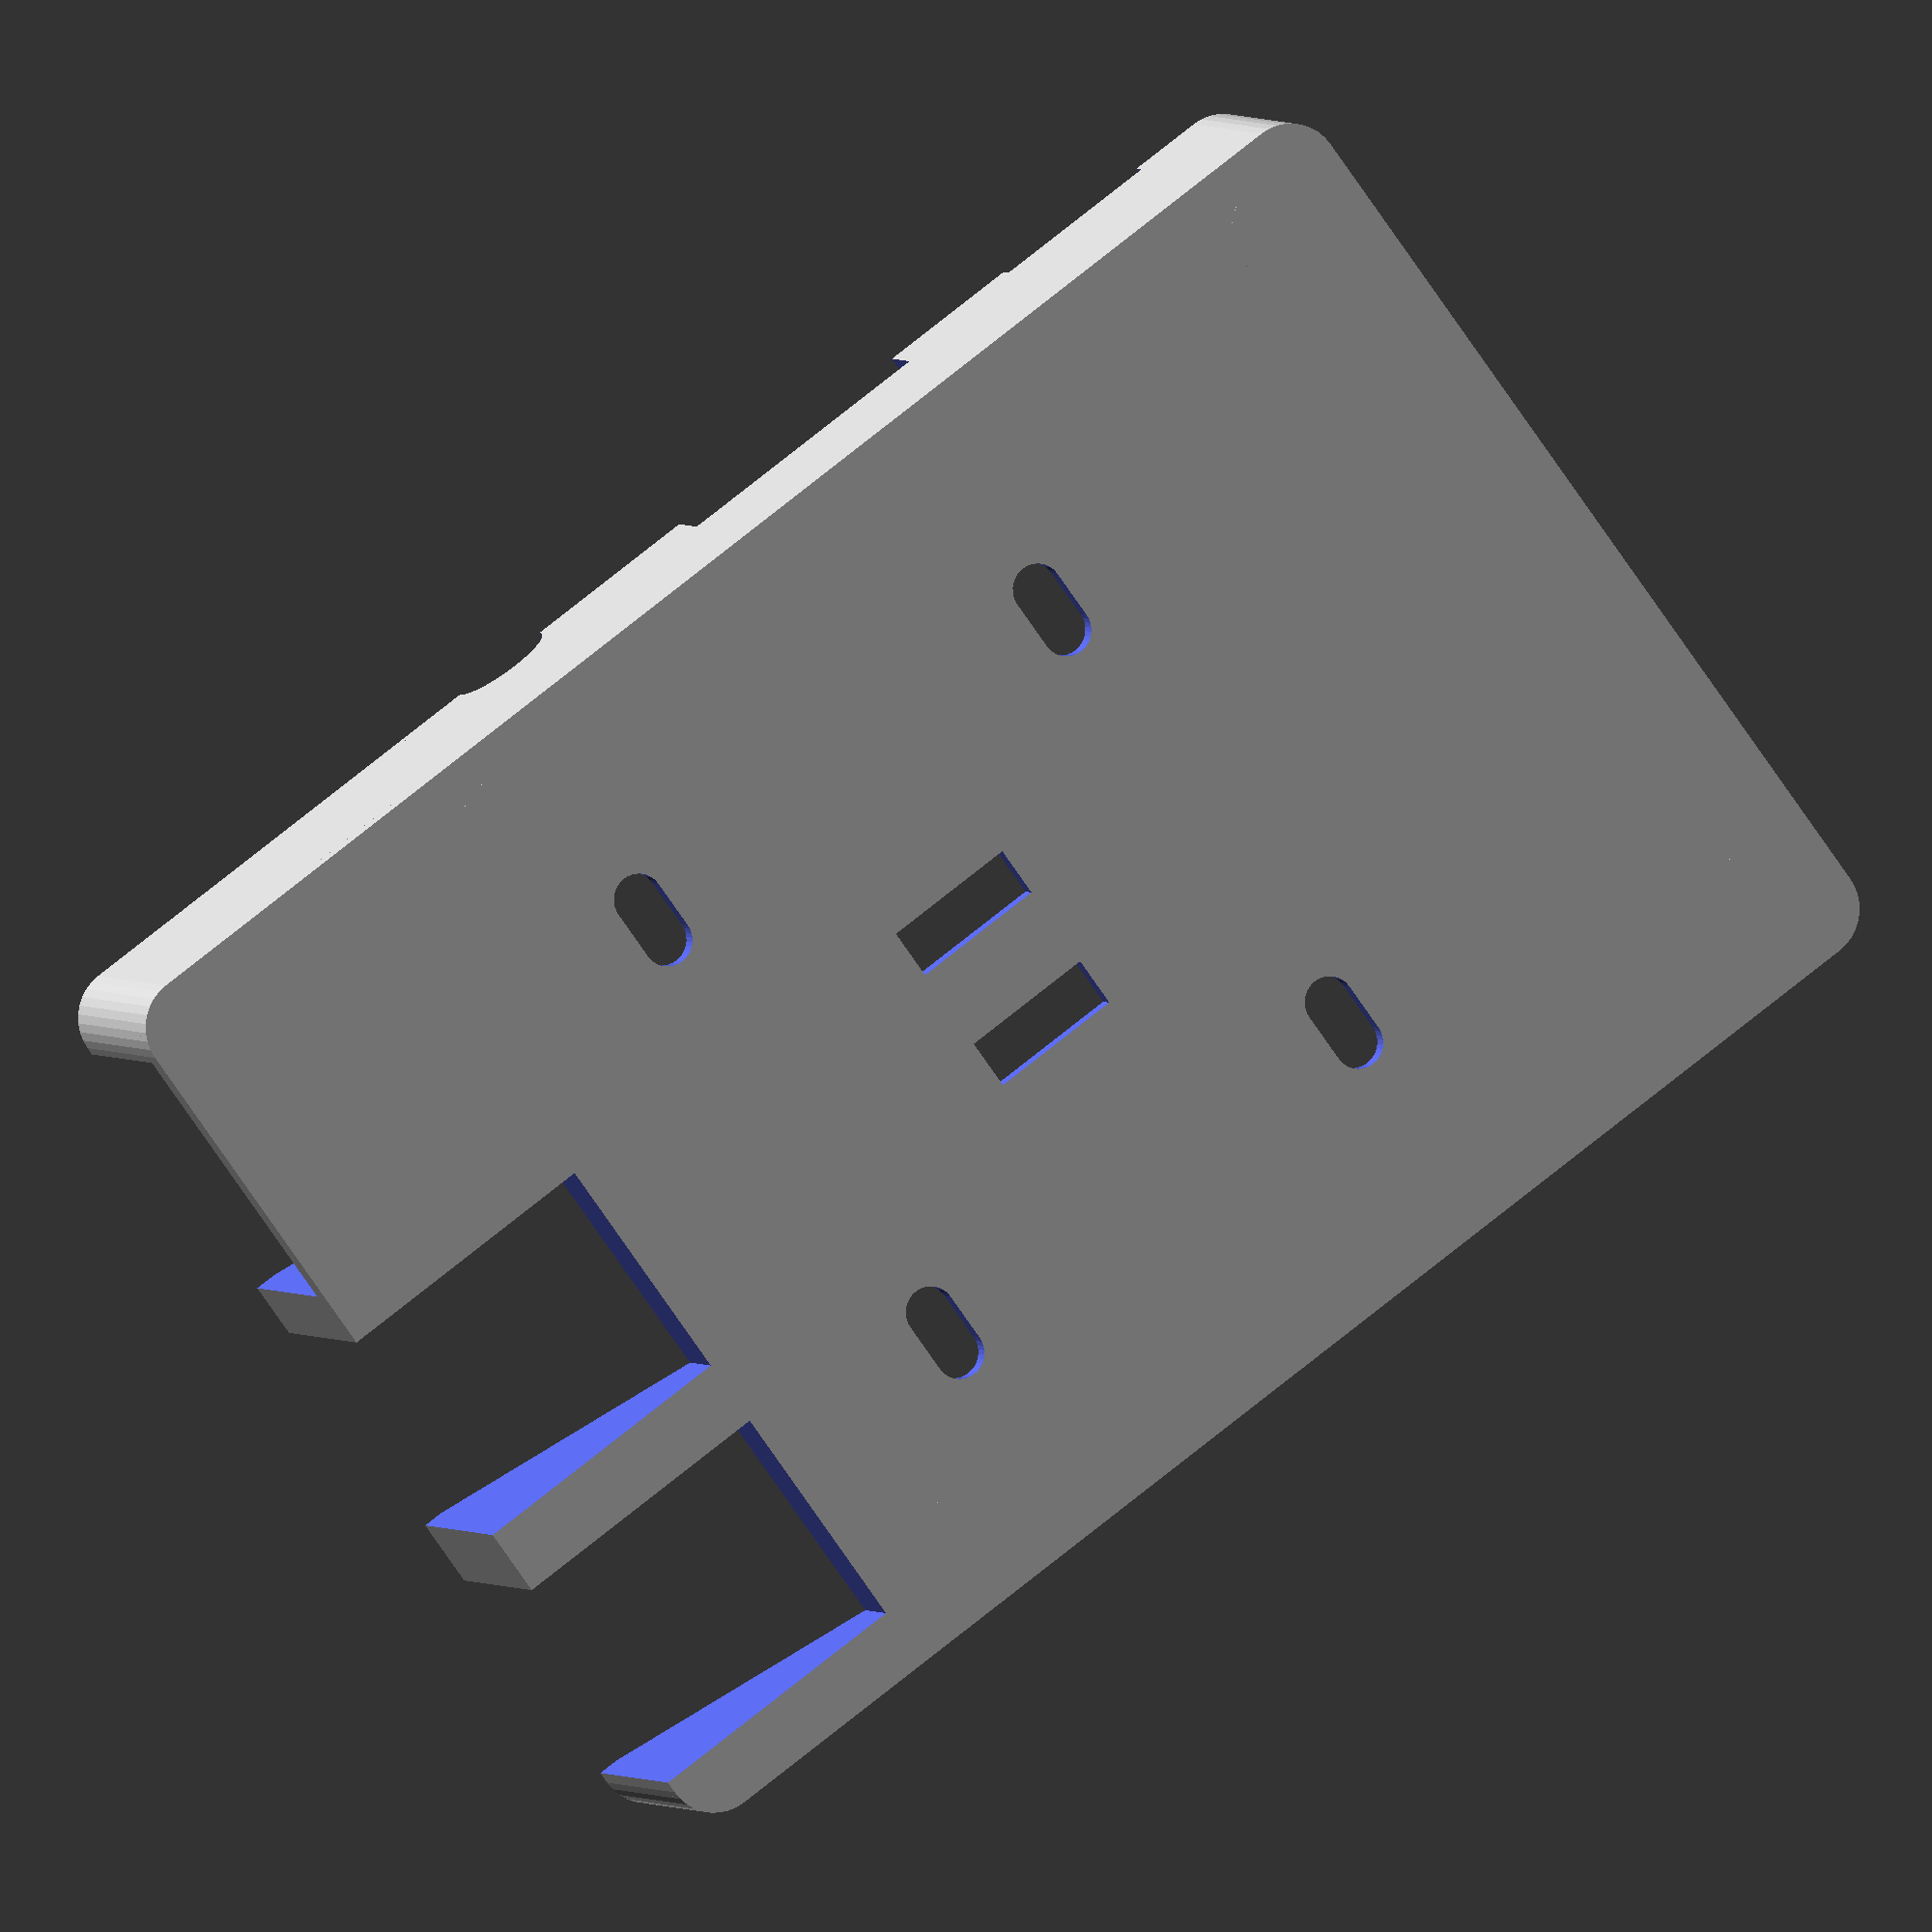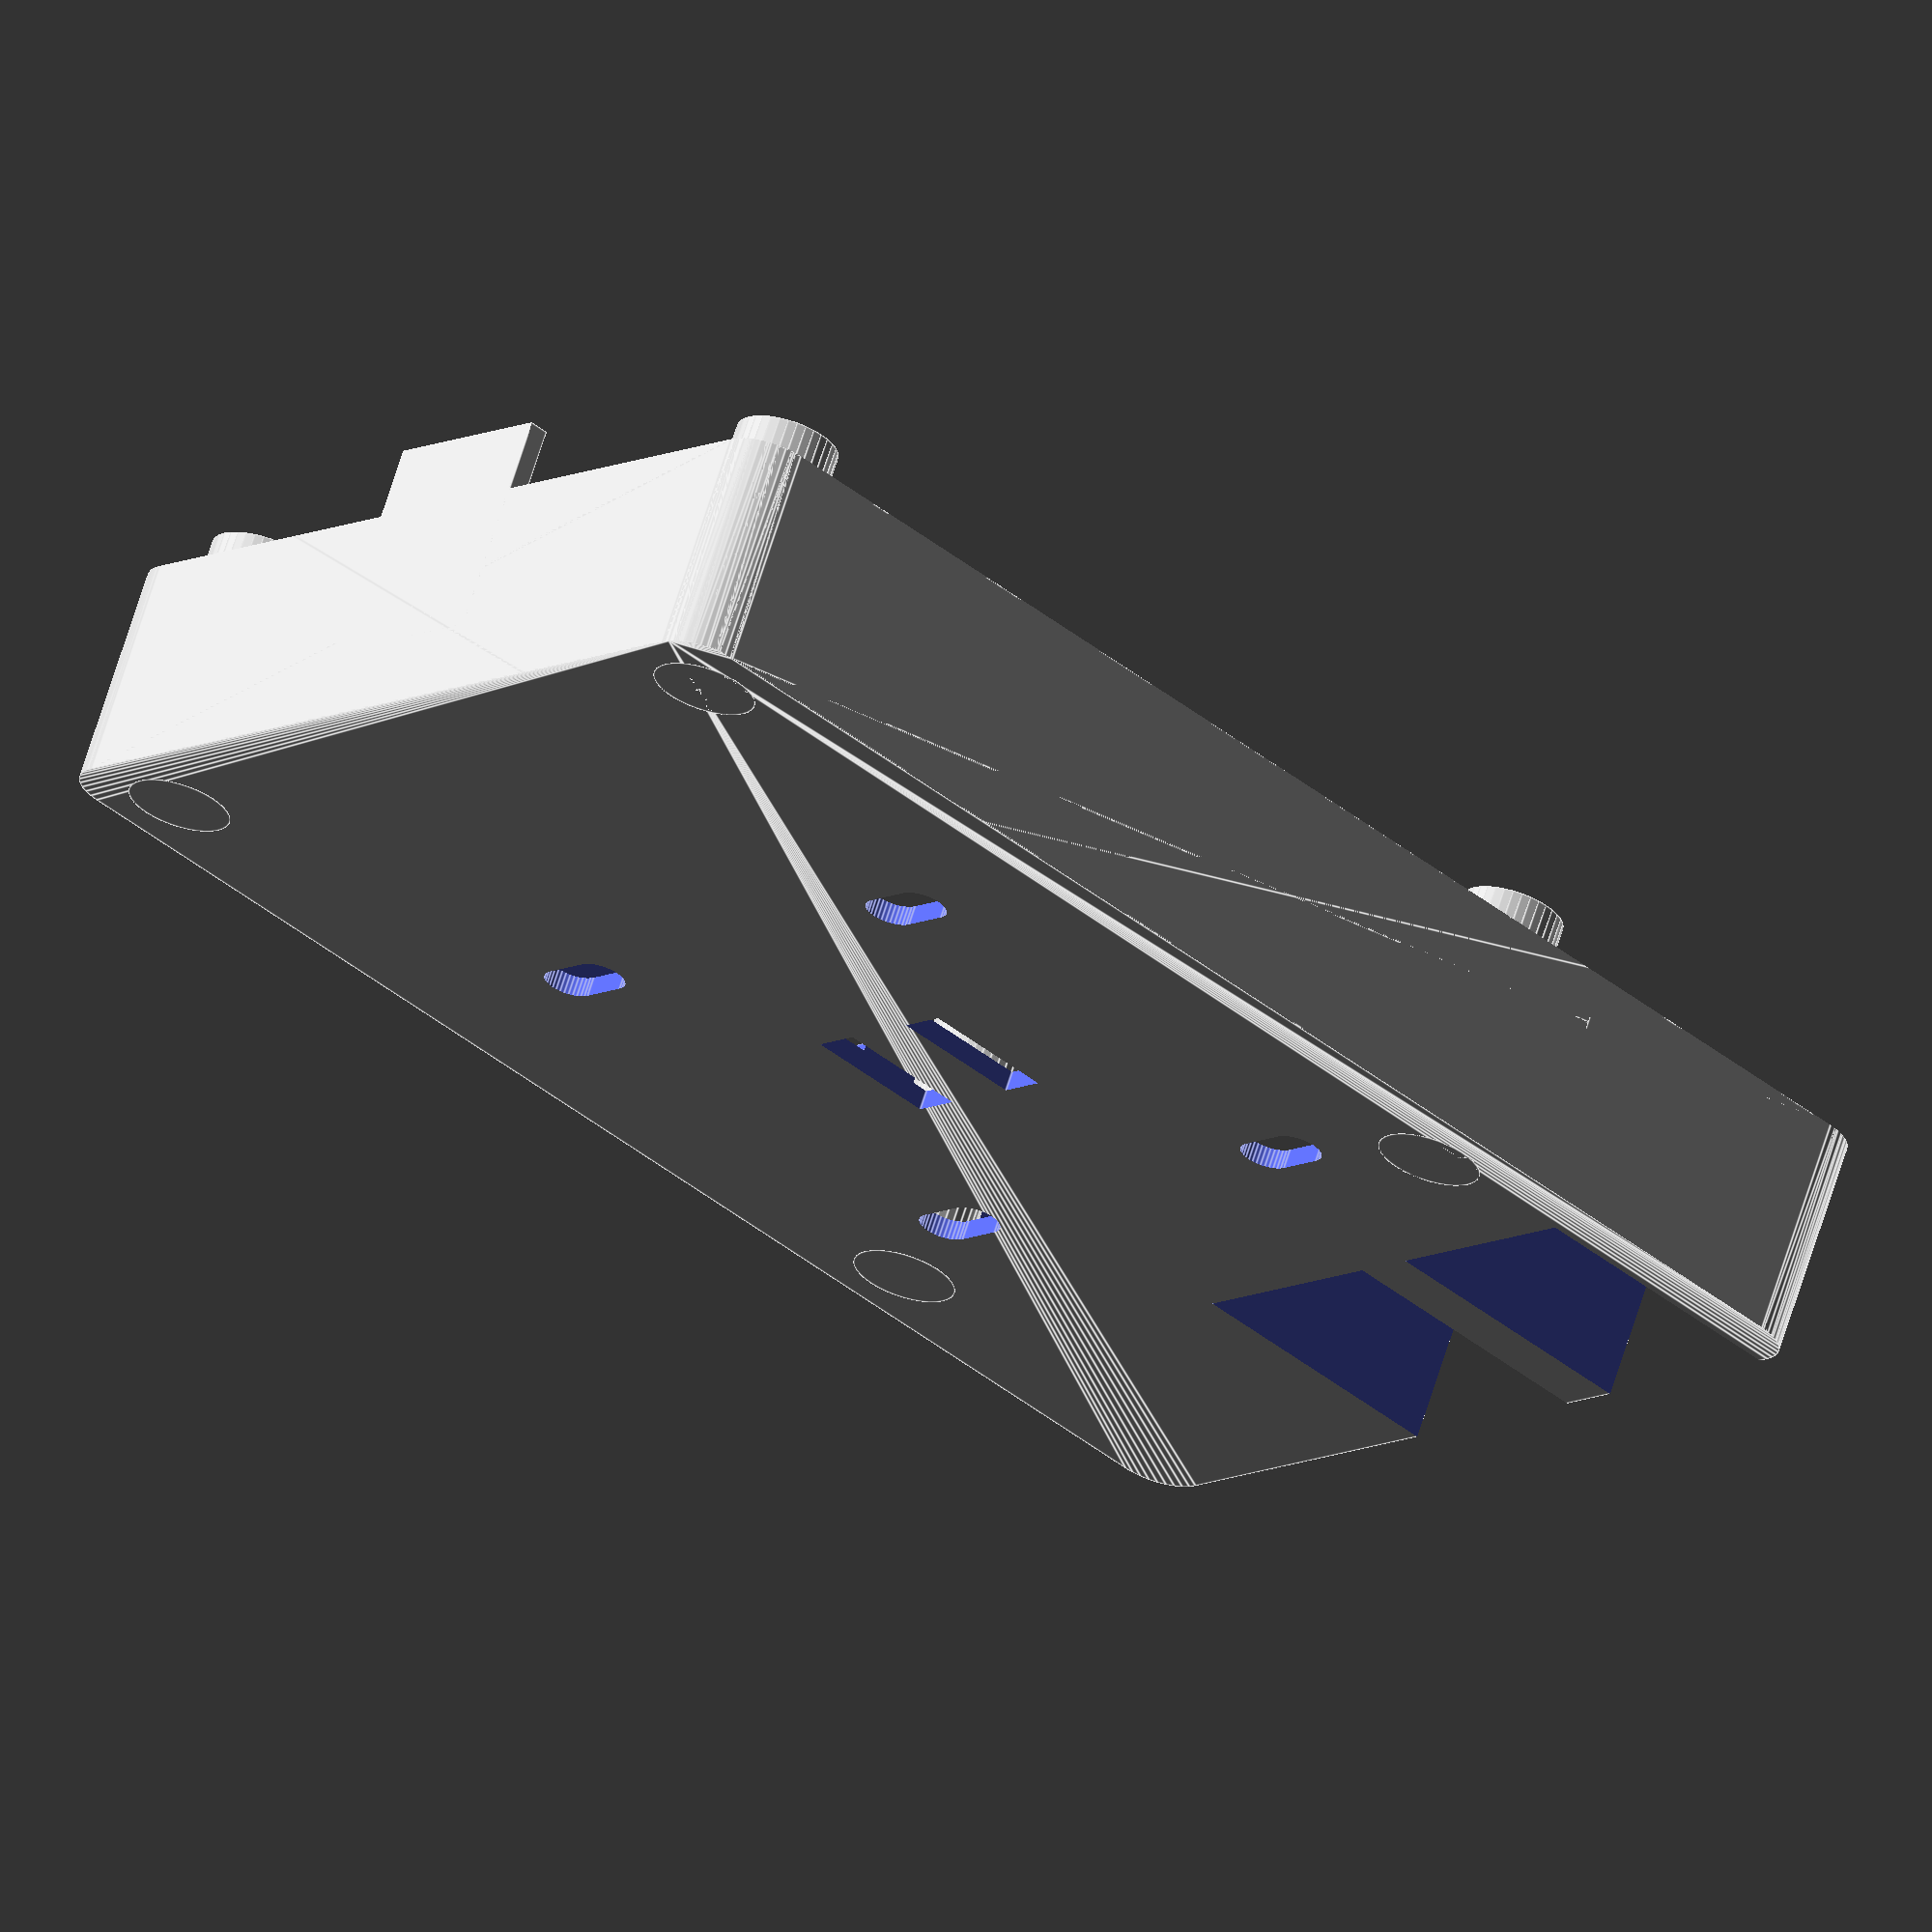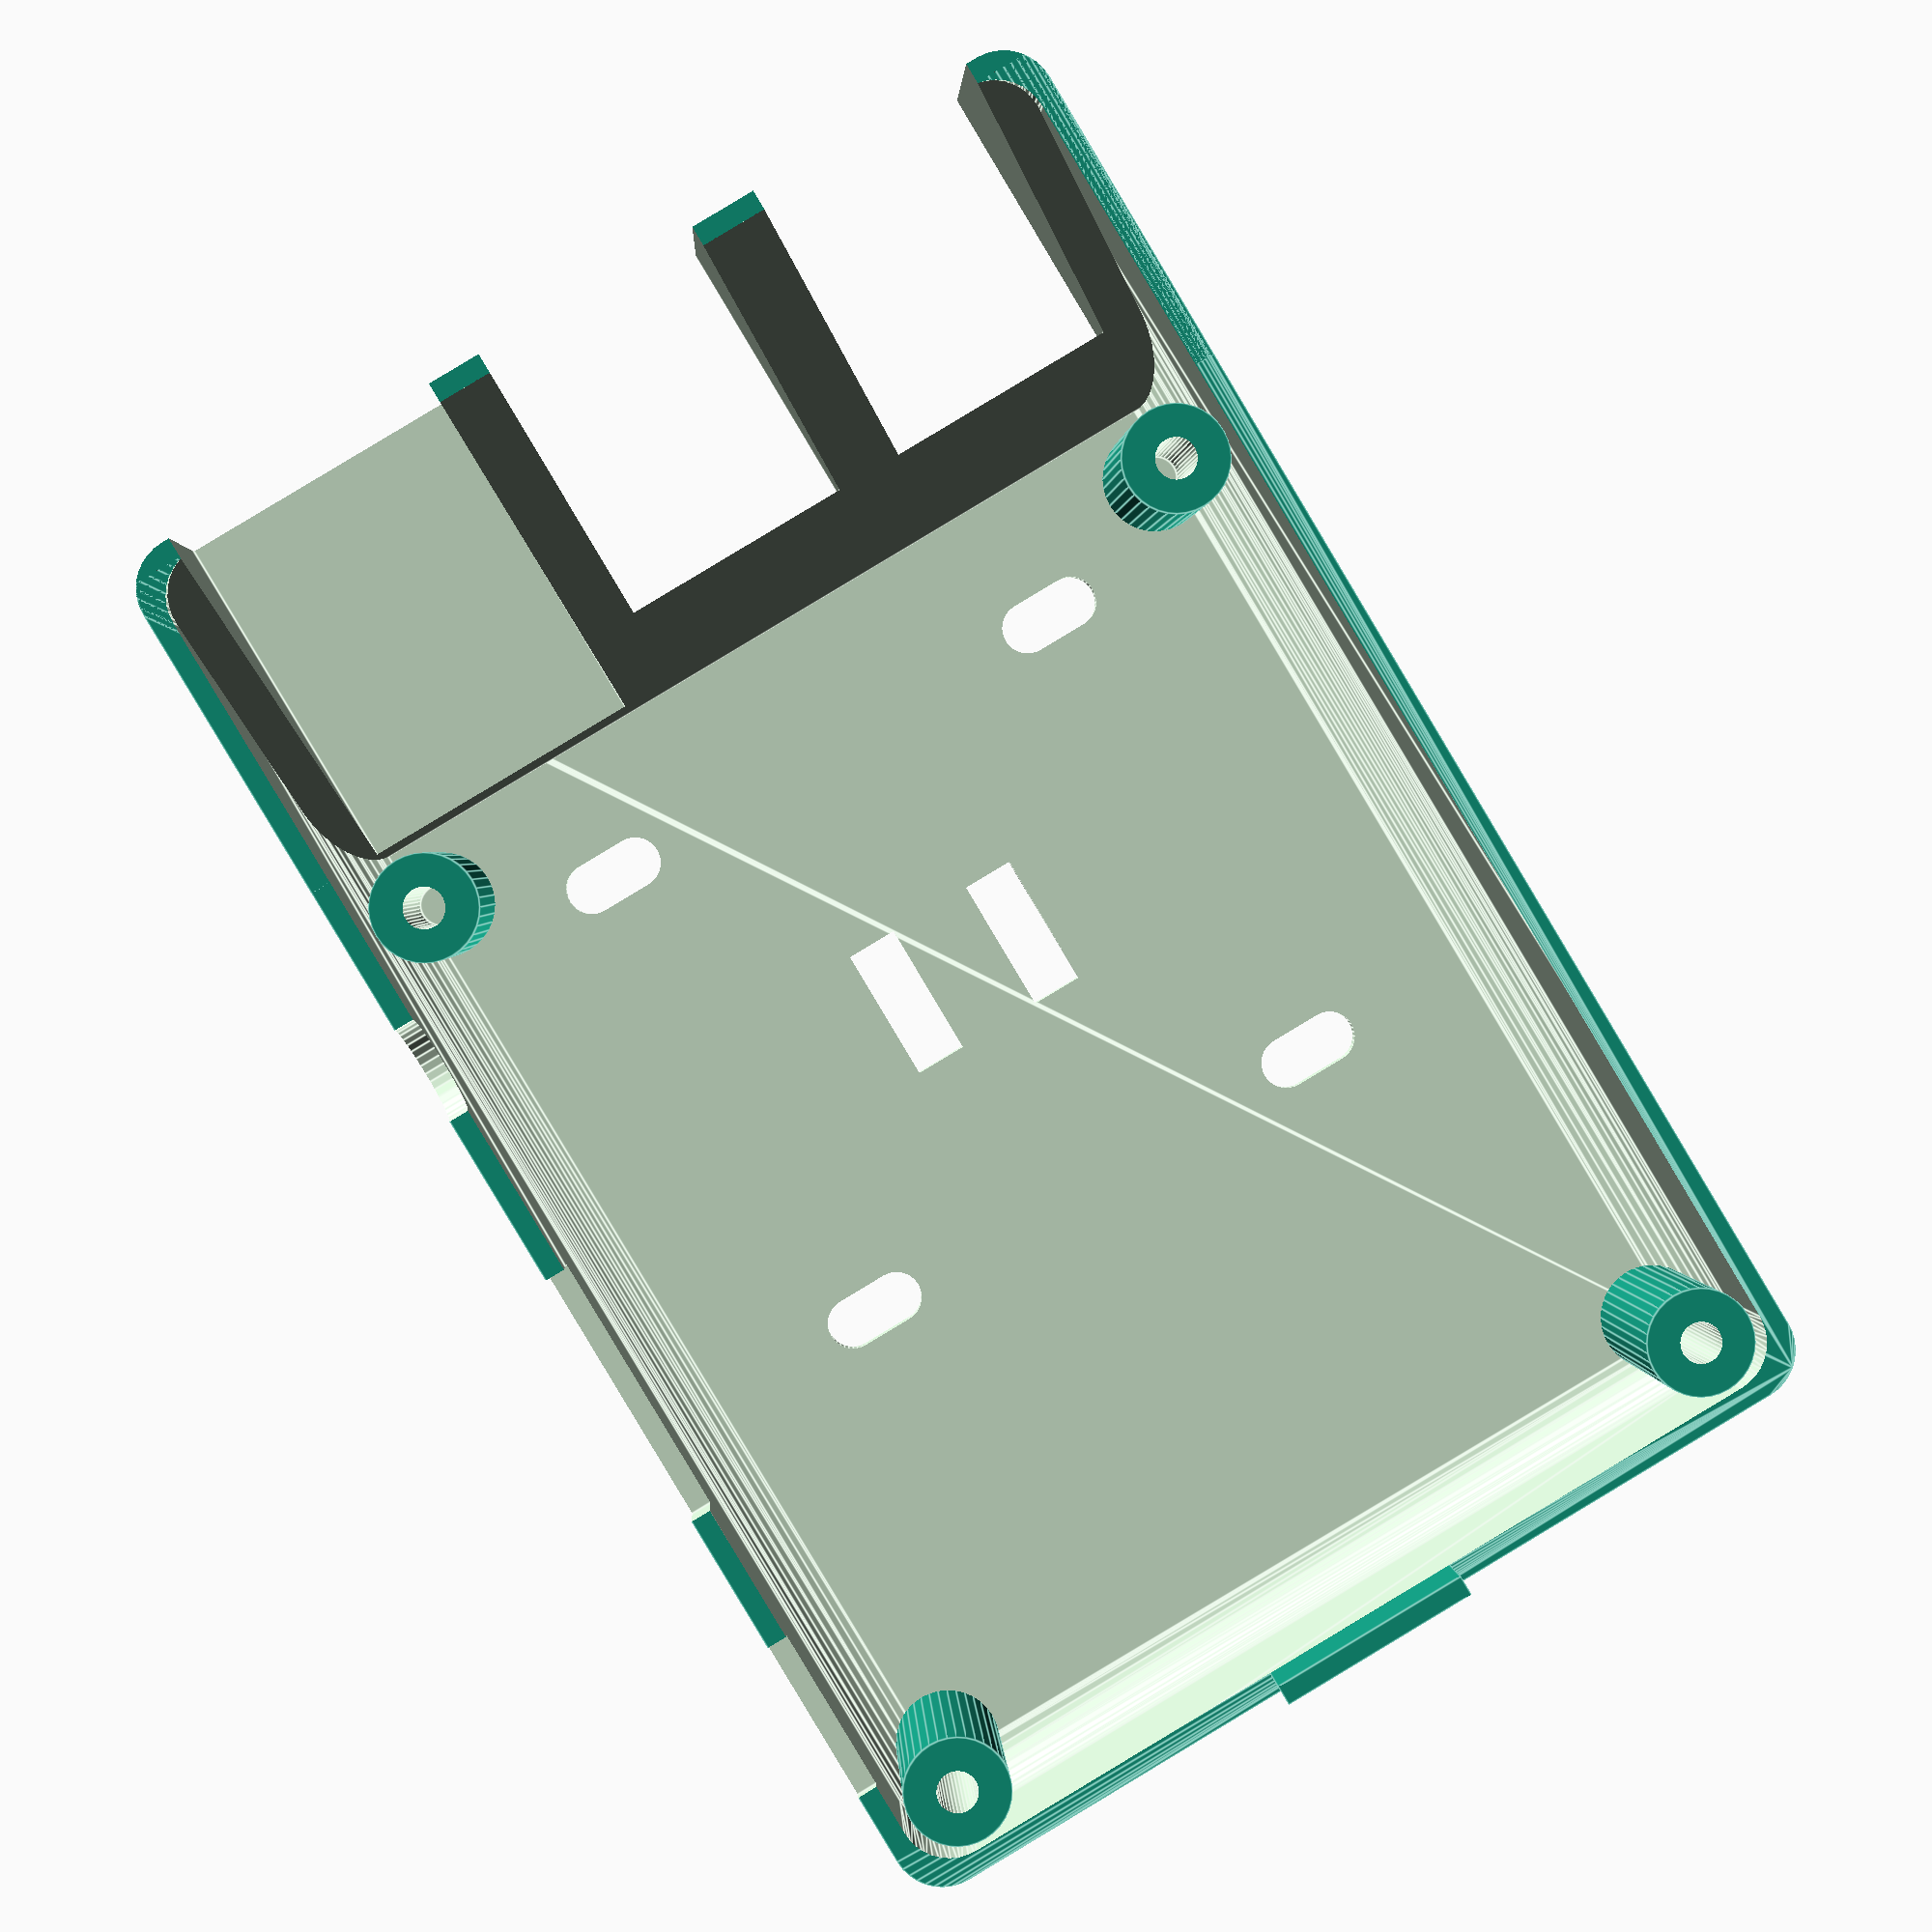
<openscad>
composite_radius = 3;
pi_x = 56;
pi_y = 85;
pi_z = 10.5;
pi_corner_radius = 3;
pi_padding = 0.5;
ventilation = false;


network_port_x = 17;
network_port_y = 20;
network_port_z = 14;
network_port_location = [pi_x - 10.25, pi_y, 0];

usb_port_x = 14;
usb_port_y = 15.2;
usb_port_z = 16.5;
usb_port_location = [[pi_x - 29, pi_y, 0], [pi_x - 47, pi_y, 0]];


shell_thickness = 1.2;

case_z = usb_port_z - shell_thickness - composite_radius;

sd_card_slot_width = 12;

standoff_radius = 6.2/2;
mounting_hole_radius = 3/2;
screw_hole_radius = 2.4/2;

smoothness = 36;

standoffs = [[3.5,3.5], [52.5,3.5], [3.5,61.5], [52.5,61.5]];
mounting_holes = [[pi_x/2-15,29 - shell_thickness],[pi_x/2+15,29 - shell_thickness],[pi_x/2-15,59 - shell_thickness],[pi_x/2+15,59 - shell_thickness]];

zip_tie_hole_x = 3;
zip_tie_hole_y = 8;
zip_tie_holes = [[pi_x/2 - zip_tie_hole_x/2 - 4,pi_y/2 - zip_tie_hole_y/2],[pi_x/2 - zip_tie_hole_x/2 + 4,pi_y/2 - zip_tie_hole_y/2]];


translate([ shell_thickness + pi_padding + pi_x, shell_thickness + pi_padding, case_z + shell_thickness])
    rotate(a = 180, v=[0,1,0])
        difference() {
            union() {
                create_shell();
                for ( x = standoffs ) {
                   create_standoff(x[0], x[1]);
                }
                create_reinforcement();
                create_sd_card_slot_cover();
            }
            for ( x = standoffs ) {
               create_screw_hole(x[0], x[1]);
            }
            create_power_port();
            create_hdmi_port();
            create_composite_port();
            create_network_port();
            for ( i = usb_port_location ) {
                create_usb_port(i[0], i[1]);
            }
            for ( i = mounting_holes ) {
               create_mounting_hole(i[0], i[1]);
            }
            for ( i = zip_tie_holes ) {
                create_zip_tie_hole(i[0], i[1]);
            }
            if ( ventilation ) {
                create_ventilation();
            }
            trim_excess();
        }

module create_shell() {
    translate([pi_corner_radius - shell_thickness - pi_padding, pi_corner_radius - shell_thickness - pi_padding, 0])
    difference() {
        minkowski() {
            cube([pi_x - (2 * pi_corner_radius) + (2 * shell_thickness) + (2 * pi_padding), pi_y - (2 * pi_corner_radius) + (2 * shell_thickness) + (2 * pi_padding), shell_thickness + case_z - 1]);
            cylinder(h=1, r = pi_corner_radius, $fn=smoothness);
        }
        translate([shell_thickness, shell_thickness, 0 - pi_corner_radius - shell_thickness])
           minkowski() {
                cube([pi_x - (2 * pi_corner_radius) + (2 * pi_padding), pi_y - (2 * pi_corner_radius) + (2 * pi_padding), shell_thickness +  case_z]);
                sphere( r = pi_corner_radius, $fn = smoothness );
            }
    }
}

module create_composite_port() {
    translate([pi_x + pi_padding - 1, 53.5, 0])
        rotate(a=90, v=[0,1,0])
            cylinder(h = shell_thickness + 2, r = composite_radius, $fn=smoothness);
}

module create_connectivity_ports() {
    translate([pi_x - 28.5 - (52.5/2),pi_y + pi_padding - 1, pi_z])
        cube([52.5,shell_thickness + 2, composite_radius + 1]);
}

module create_hdmi_port() {
    translate([pi_x + pi_padding - 1,32-8, 0 - composite_radius])
        cube([shell_thickness + 2,16, 6.5]);
}

module create_mounting_hole(x ,y) {
    translate([x, y, case_z - (shell_thickness * 0.5)])
        union() {
            translate([mounting_hole_radius,0,0])
                cylinder( h = shell_thickness * 2, r = mounting_hole_radius, $fn=smoothness);
                translate([0,0,shell_thickness])
                    cube([mounting_hole_radius * 2, mounting_hole_radius * 2,shell_thickness * 2], center = true);
            translate([0-mounting_hole_radius,0,0])
                cylinder( h = shell_thickness * 2, r = mounting_hole_radius, $fn=smoothness);
        }
}

module create_network_port() {
    translate([network_port_location[0] - (network_port_x/2),network_port_location[1] + pi_padding - network_port_y, 0 - composite_radius])
        cube([network_port_x,network_port_y + 2 * shell_thickness, network_port_z+1]);
}

module create_power_port() {
    translate([pi_x + pi_padding - 1,10.6 - 5,0 - composite_radius])
        cube([shell_thickness + 2,10, composite_radius + 1]);
}

module create_reinforcement() {
    theta = 0 - atan((case_z)/ network_port_y );
    translate([0 - pi_padding - shell_thickness, pi_y + pi_padding - network_port_y, 0])
        difference() {
            cube([pi_x + pi_padding * 2 + shell_thickness * 2, network_port_y + shell_thickness + pi_padding, case_z]);
            translate([0,0,case_z])
                rotate( a = theta, v = [1,0,0])
                    translate([0,0,0 - case_z])
                       cube([pi_x + pi_padding * 2 + shell_thickness * 2, network_port_y * 2, case_z]);
        }
}

module create_screw_hole(x, y) {
    translate([x, y, 0 - shell_thickness - composite_radius])
        cylinder(h = case_z + composite_radius, r=screw_hole_radius, $fn=smoothness);
}

module create_sd_card_slot_cover() {
    translate([pi_x / 2 - sd_card_slot_width / 2, 0-shell_thickness-pi_padding, 0-1.4-composite_radius])
       cube([sd_card_slot_width,shell_thickness, pi_z + composite_radius]);
}

module create_standoff(x, y) {
    translate([x, y, 0 - composite_radius])
        cylinder(h = case_z + shell_thickness + composite_radius, r = standoff_radius, $fn = smoothness);
}

module create_usb_port(x, y) {
     translate([x - (usb_port_x/2),y + pi_padding - usb_port_y, 0 - composite_radius])
        cube([usb_port_x,usb_port_y + 2 * shell_thickness, usb_port_z+1]);
}

module create_ventilation() {    
    vent_area_width = pi_x - standoff_radius * 4 - shell_thickness;
    vent_number = (vent_area_width / shell_thickness / 2) - ((vent_area_width / shell_thickness / 2) % 1);
    vents_width = ((2 * vent_number) - 1) * shell_thickness;
    echo(vent_area_width);
    echo(vents_width);
    translate([pi_x / 2 - vents_width / 2 - shell_thickness * 2,0 - pi_corner_radius - shell_thickness + 1,0])
        for ( i = [1:vent_number] ) {
            translate([(shell_thickness * i * 2), 0, shell_thickness])
                cube([shell_thickness, shell_thickness + pi_corner_radius + 2, case_z + 1]);
        }
}

module create_zip_tie_hole(x, y) {
    translate([x, y, case_z - (shell_thickness * 0.5)])
       cube(size = [zip_tie_hole_x, zip_tie_hole_y, shell_thickness * 2]);
}

module trim_excess() {
    translate([pi_corner_radius - shell_thickness - pi_padding, pi_corner_radius - shell_thickness - pi_padding, 0])
        difference() {
            translate([pi_x/-2, pi_y/-2, case_z/-2])
                cube([pi_x*2, pi_y*2, case_z*2]);
                translate([0,0,0-case_z/2])
                    minkowski() {
                        cube([pi_x - (2 * pi_corner_radius) + (2 * shell_thickness) + (2 * pi_padding), pi_y - (2 * pi_corner_radius) + (2 * shell_thickness) + (2 * pi_padding), 2 * (shell_thickness + case_z - 1)]);
                        cylinder(h=1, r = pi_corner_radius, $fn=smoothness);
                    }
            }
}
</openscad>
<views>
elev=357.5 azim=126.2 roll=163.1 proj=o view=wireframe
elev=294.3 azim=229.4 roll=197.1 proj=o view=edges
elev=178.6 azim=149.1 roll=182.3 proj=p view=edges
</views>
